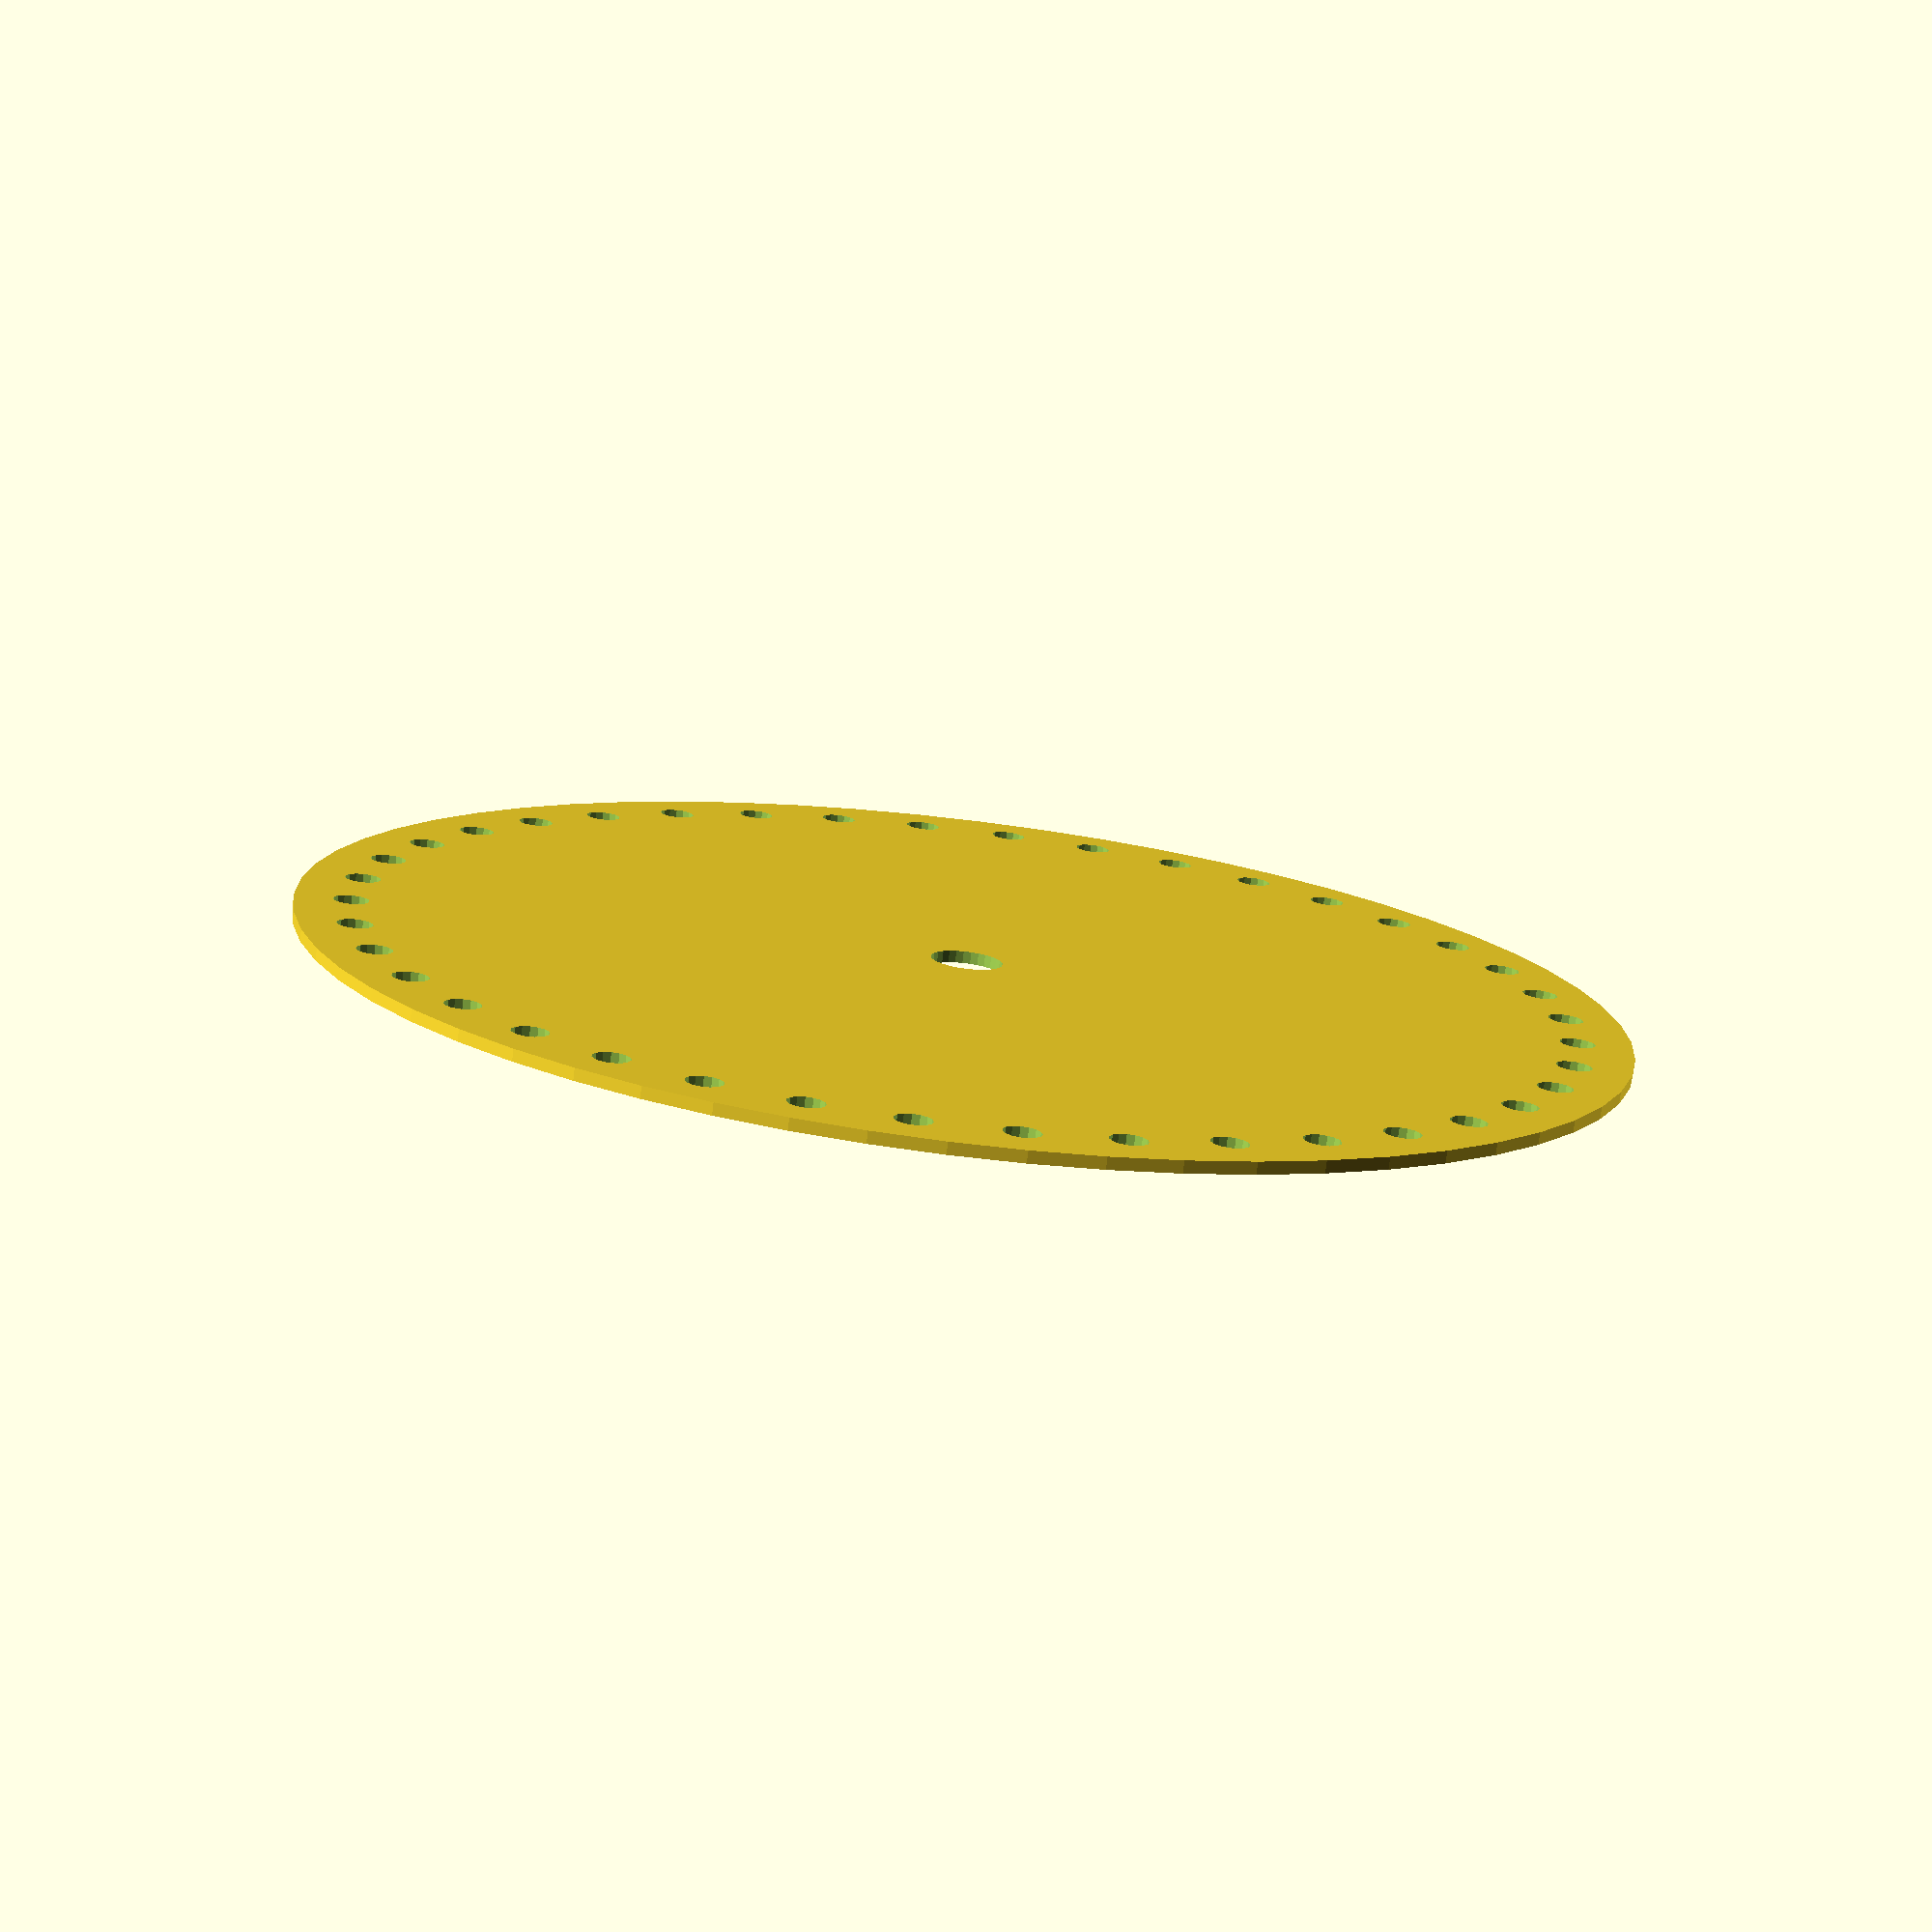
<openscad>


module flap_spool(flaps, flap_hole_radius, flap_gap, inner_radius, outset, height) {
    pitch_radius = flap_spool_pitch_radius(flaps, flap_hole_radius, flap_gap);
    outer_radius = flap_spool_outer_radius(flaps, flap_hole_radius, flap_gap, outset);


    module flap_spool_2d() {
        difference() {
            circle(r=outer_radius, $fn=60);
            for (i = [0 : flaps - 1]) {
                translate([cos(360/flaps*i)*pitch_radius, sin(360/flaps*i)*pitch_radius]) circle(r=flap_hole_radius, $fn=15);
            }
            circle(r=inner_radius, $fn=30);
        }
    }

    if (height > 0) {
        linear_extrude(height) {
            flap_spool_2d();
        }
    } else {
        flap_spool_2d();
    }

}

function flap_spool_pitch_radius(flaps, flap_hole_radius, separation) = 
    flaps * (flap_hole_radius*2 + separation) / (2*PI);

function flap_spool_outer_radius(flaps, flap_hole_radius, separation, outset) = 
    flap_spool_pitch_radius(flaps, flap_hole_radius, separation) + flap_hole_radius + outset;


flap_spool(40, 1.5, 5, 3, 3.2);

</openscad>
<views>
elev=76.2 azim=130.6 roll=173.1 proj=p view=solid
</views>
